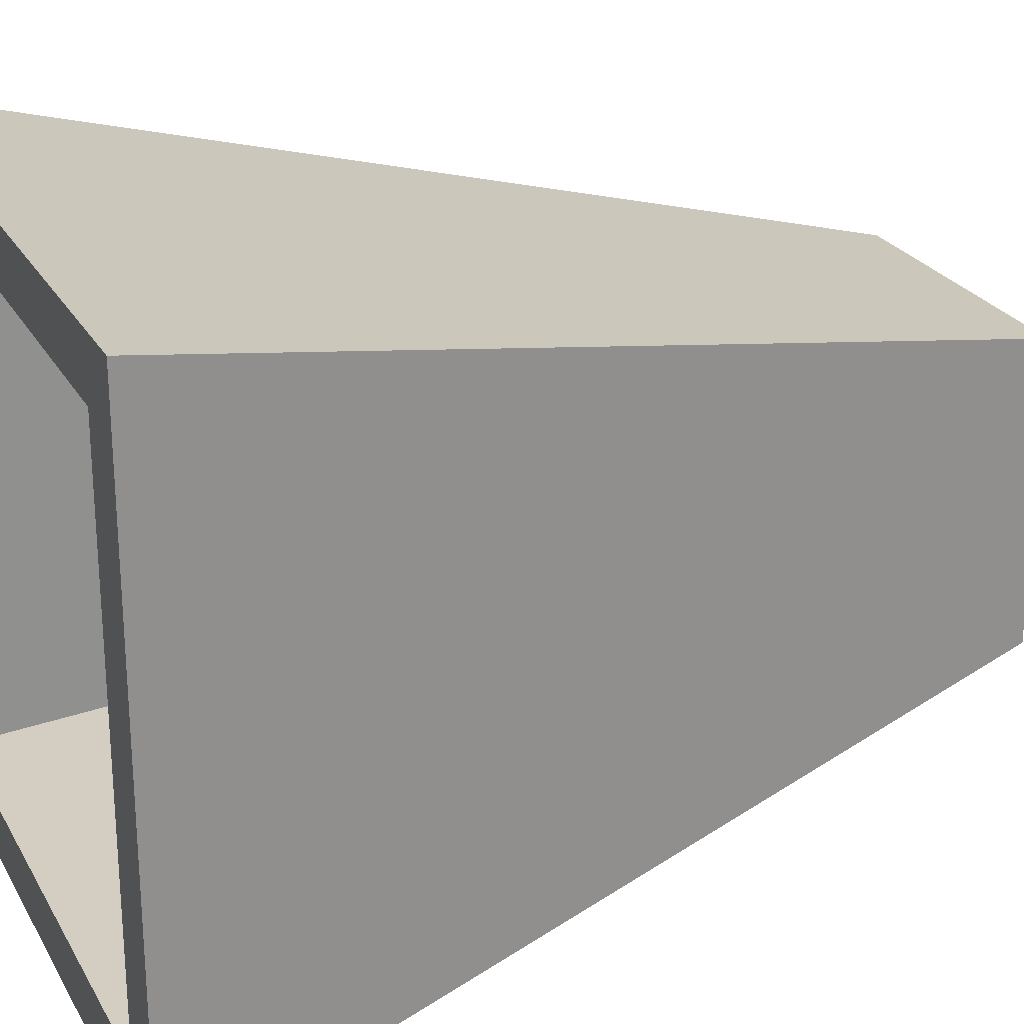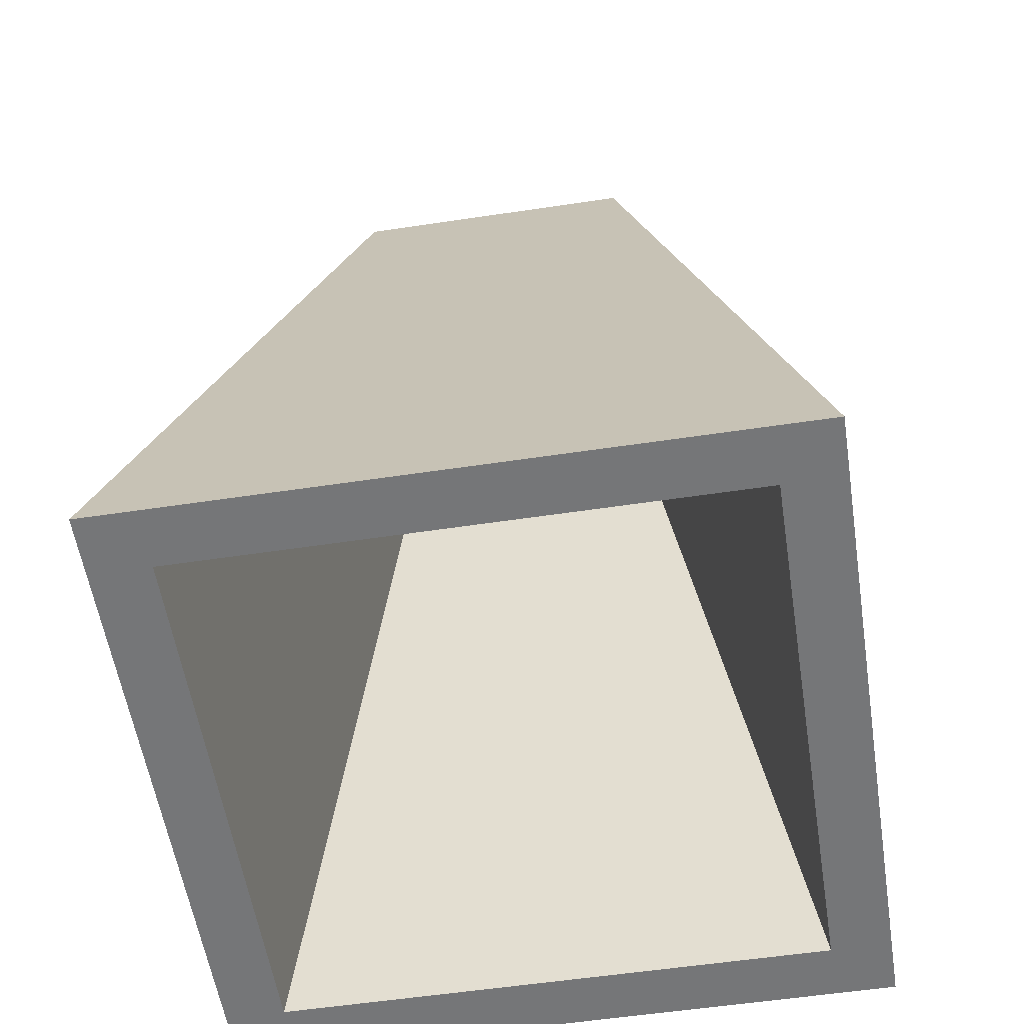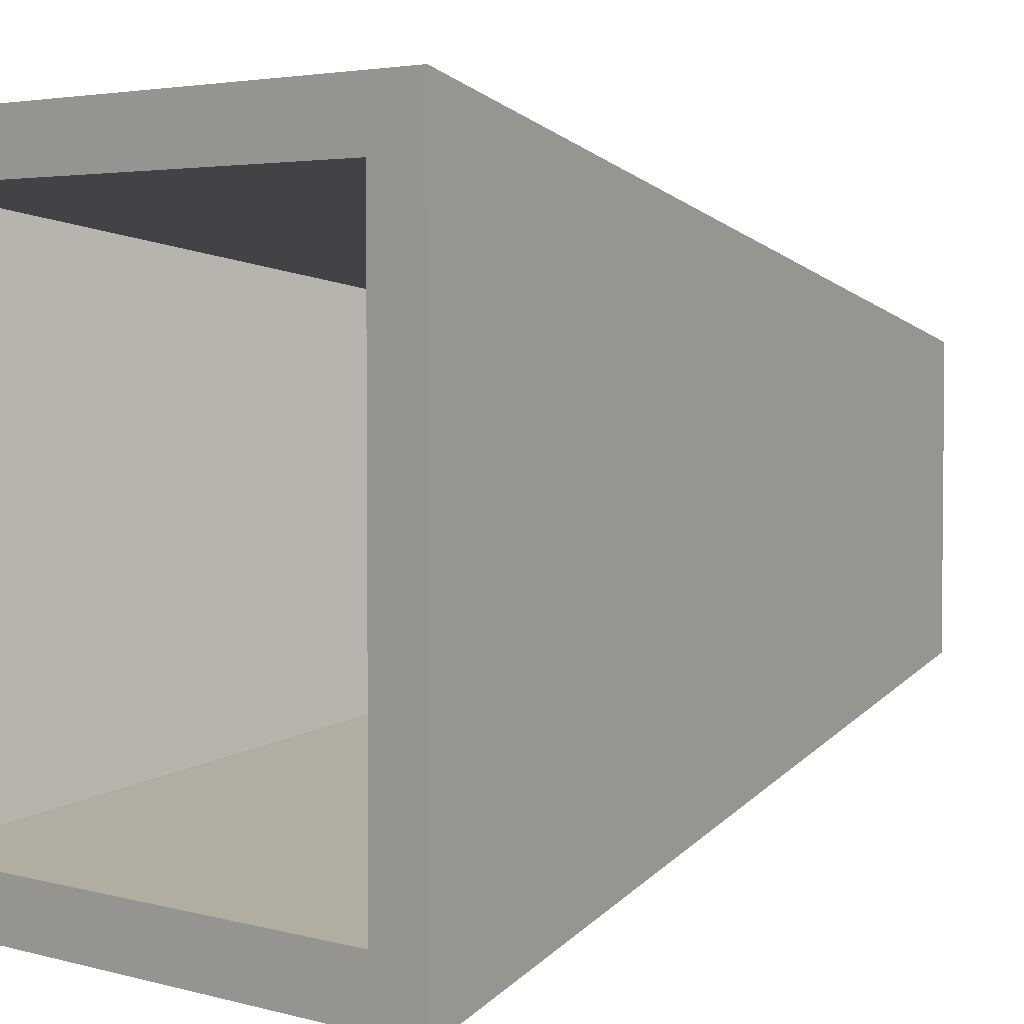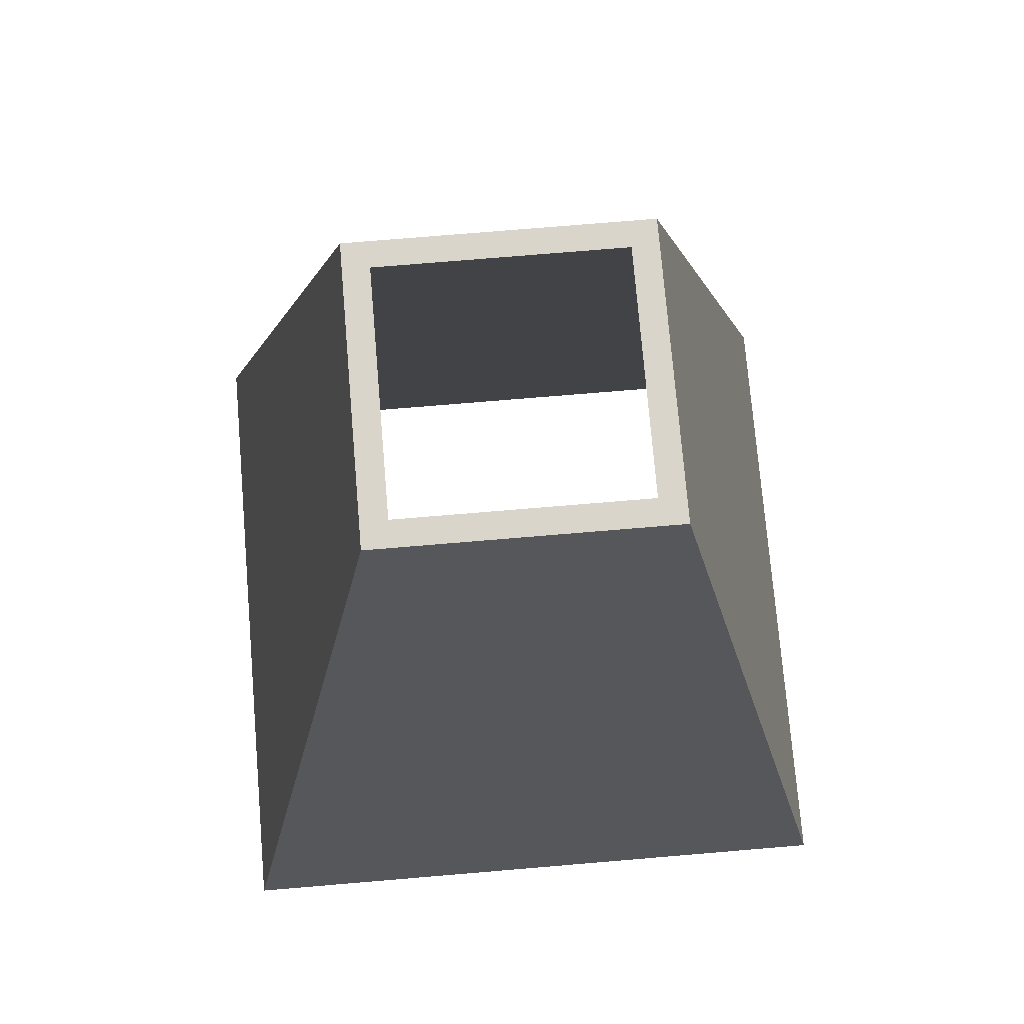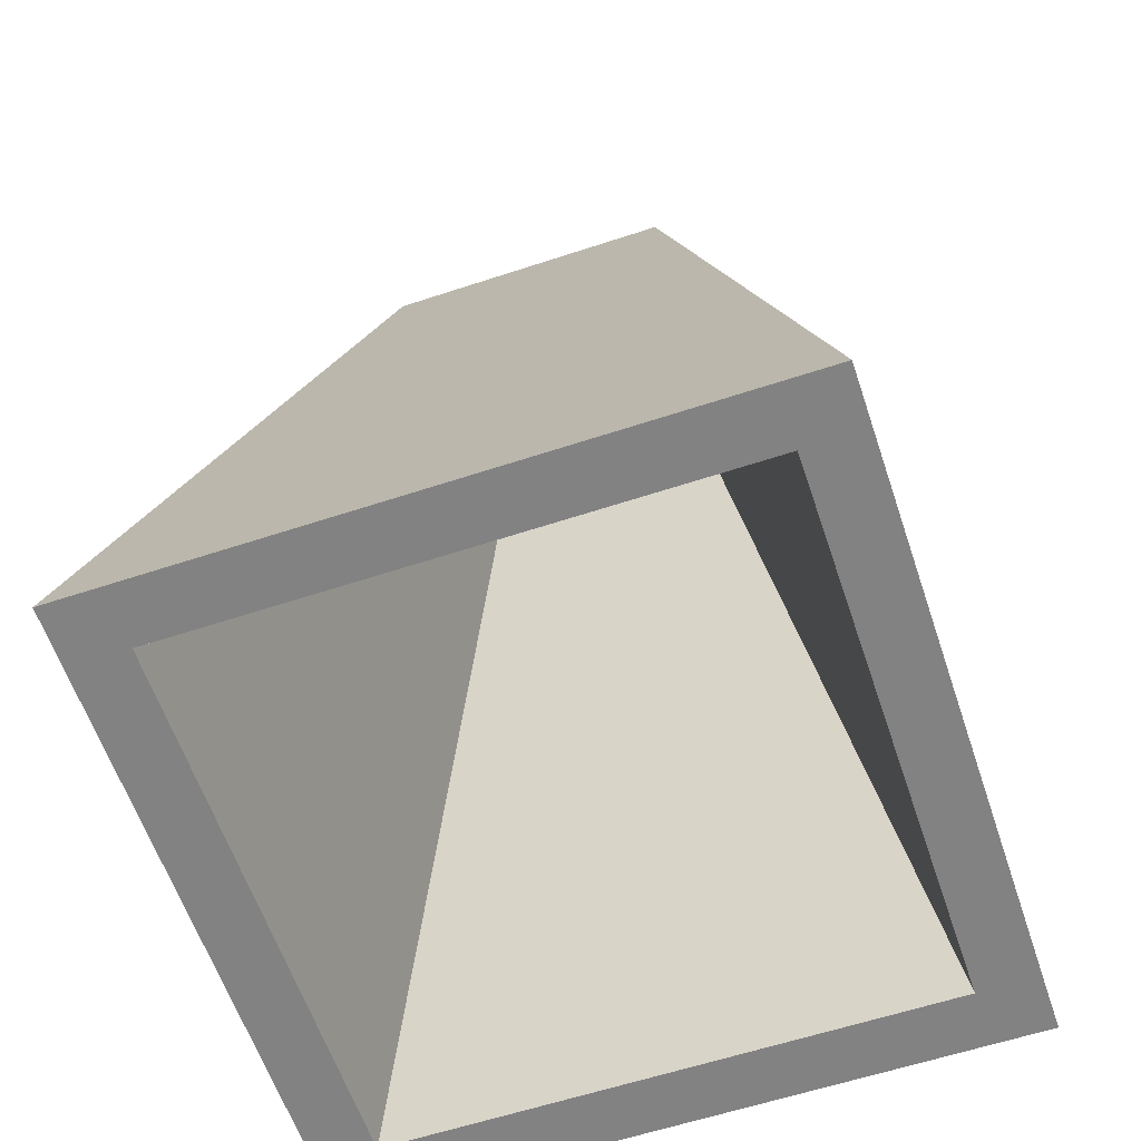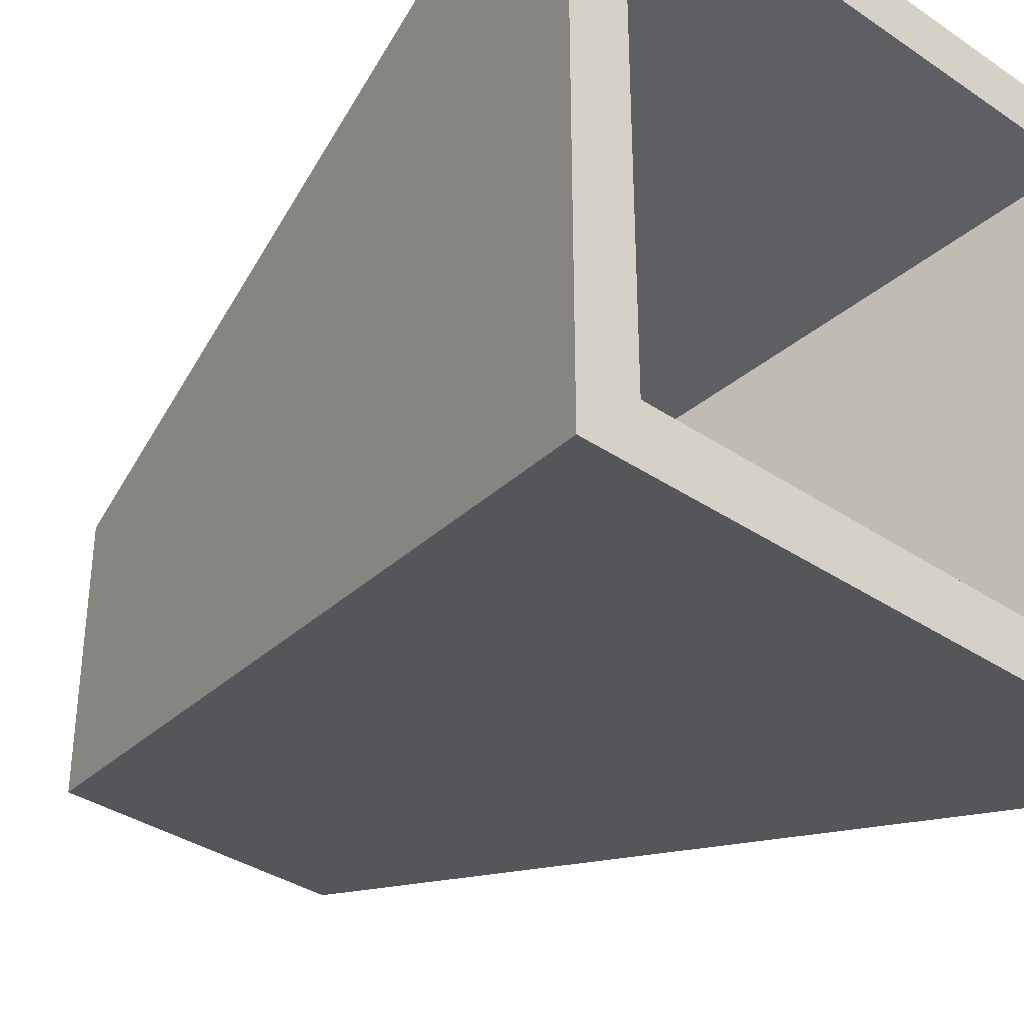
<metadata>
{"format":"obj","ext":"obj","renderer":"f3d","projection":"perspective","resolution":1024,"background":"white","views":[{"elev":24.6,"azim":66.8,"up":"+Z"},{"elev":-56.8,"azim":-81.1,"up":"+Y"},{"elev":3.5,"azim":43.3,"up":"+Z"},{"elev":74.3,"azim":175.2,"up":"+Y"},{"elev":-60.9,"azim":108.6,"up":"+Y"},{"elev":-35.8,"azim":-41.7,"up":"+Z"}]}
</metadata>
<code>
v -0.4002 0 0.4002
v 0.4002 0 0.4002
v -0.1756 1.048 0.1756
v 0.1756 1.048 0.1756
v -0.1756 1.048 -0.1756
v 0.1756 1.048 -0.1756
v -0.4002 0 -0.4002
v 0.4002 0 -0.4002
v -0.1443 1.048 0.1443
v 0.1443 1.048 0.1443
v 0.1443 1.048 -0.1443
v -0.1443 1.048 -0.1443
v -0.329 0 -0.329
v 0.329 0 -0.329
v 0.329 0 0.329
v -0.329 0 0.329
f 8 7 5 6
f 7 1 3 5
f 1 2 4 3
f 2 8 6 4
f 3 4 10 9
f 4 6 11 10
f 6 5 12 11
f 5 3 9 12
f 7 8 14 13
f 8 2 15 14
f 2 1 16 15
f 1 7 13 16
f 10 11 14 15
f 9 10 15 16
f 12 9 16 13
f 11 12 13 14

</code>
